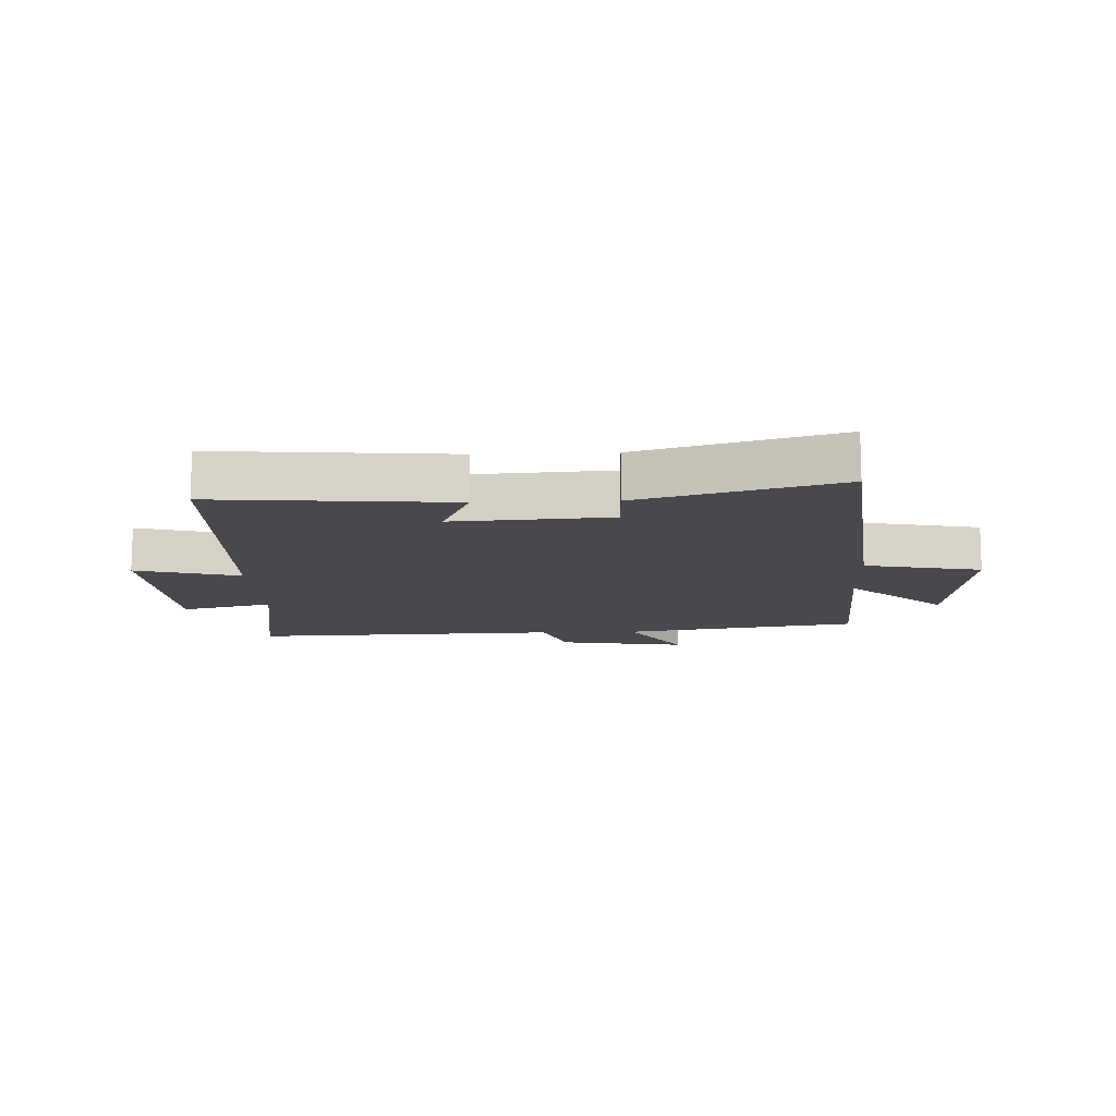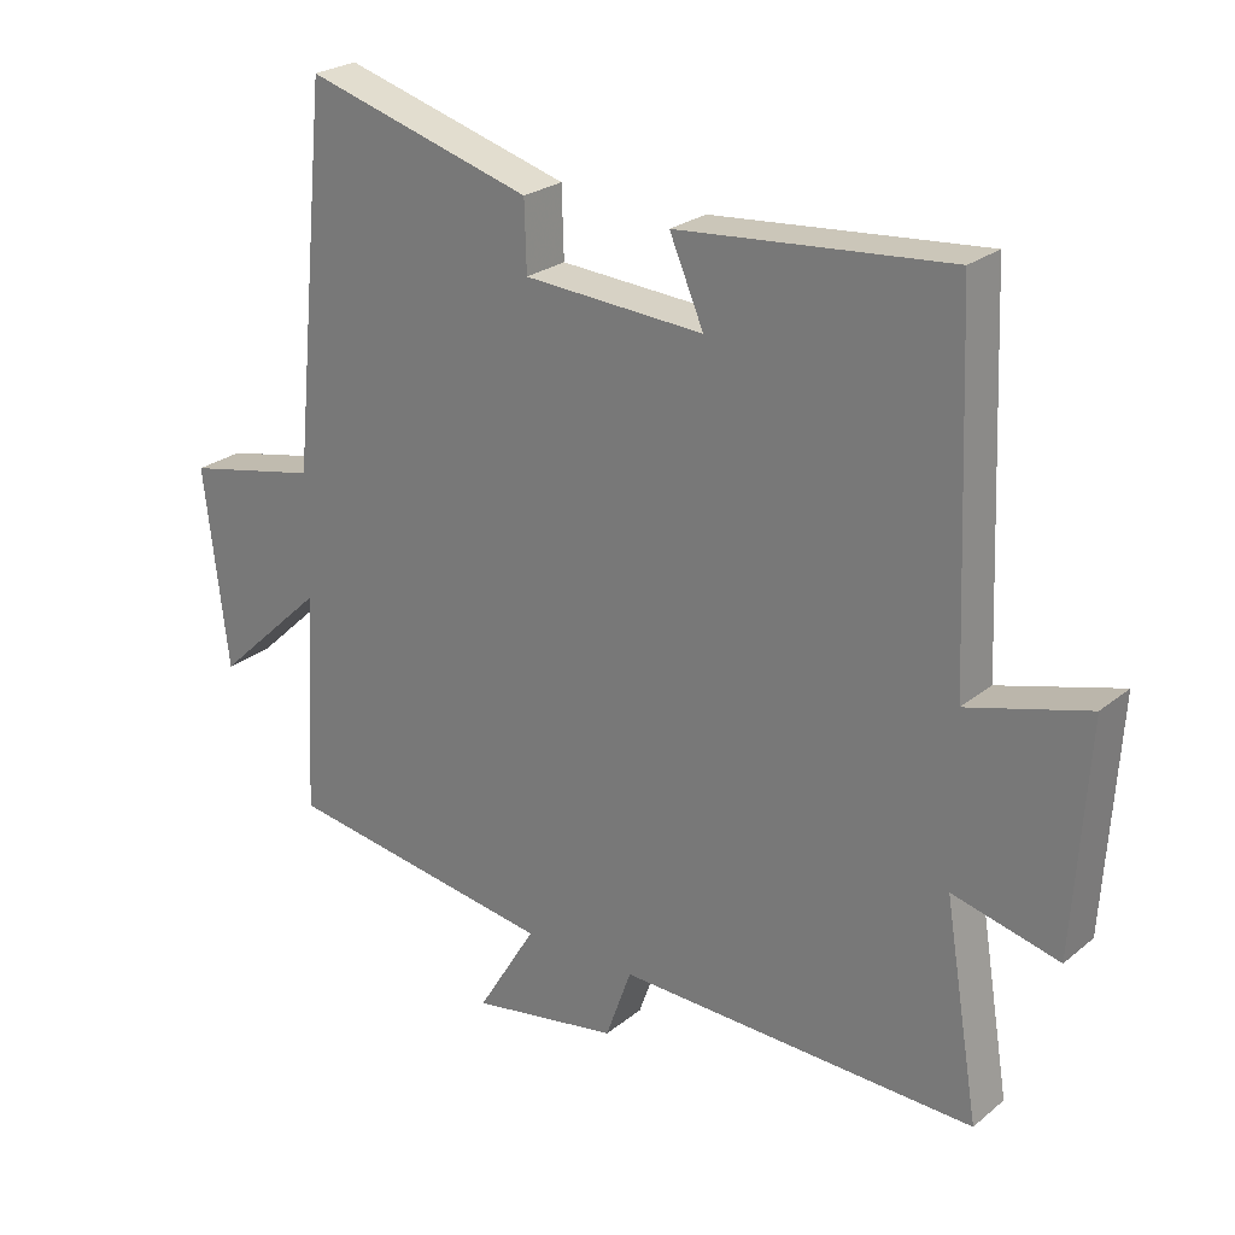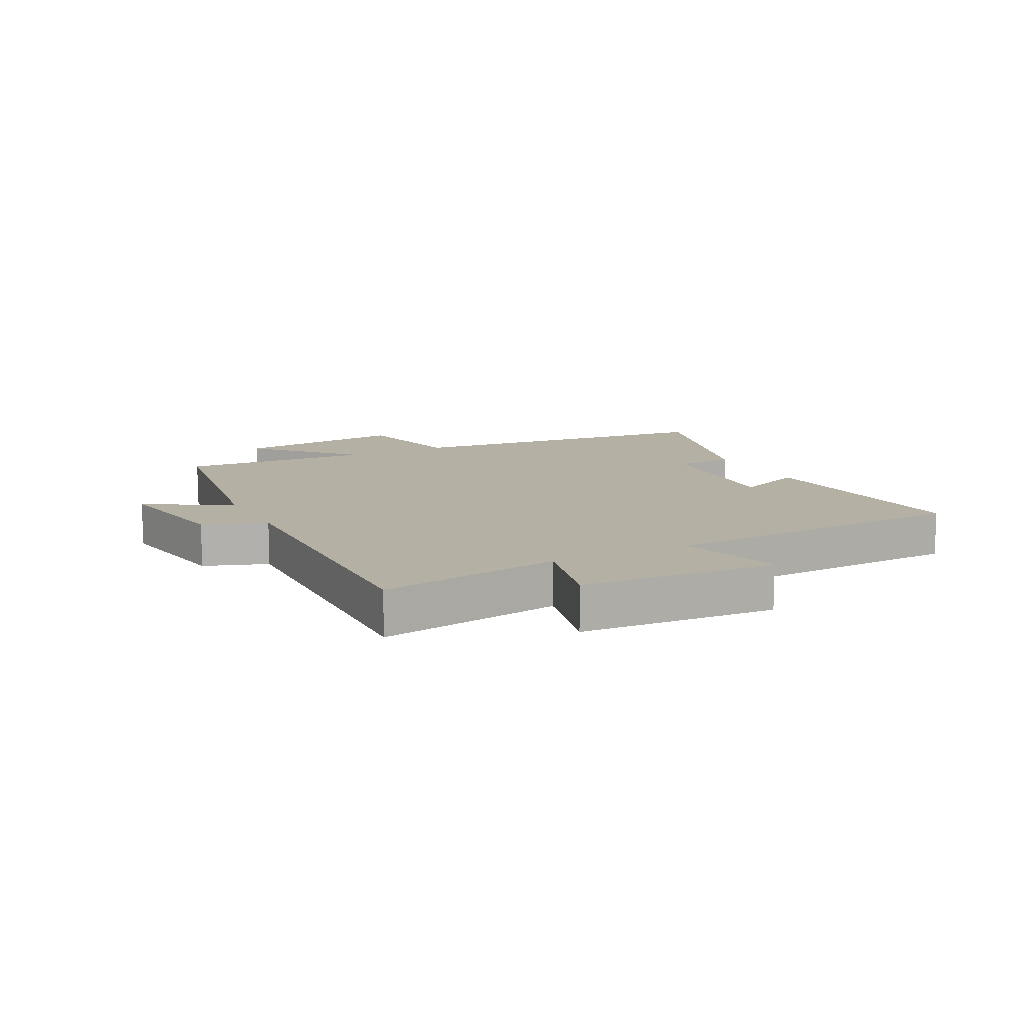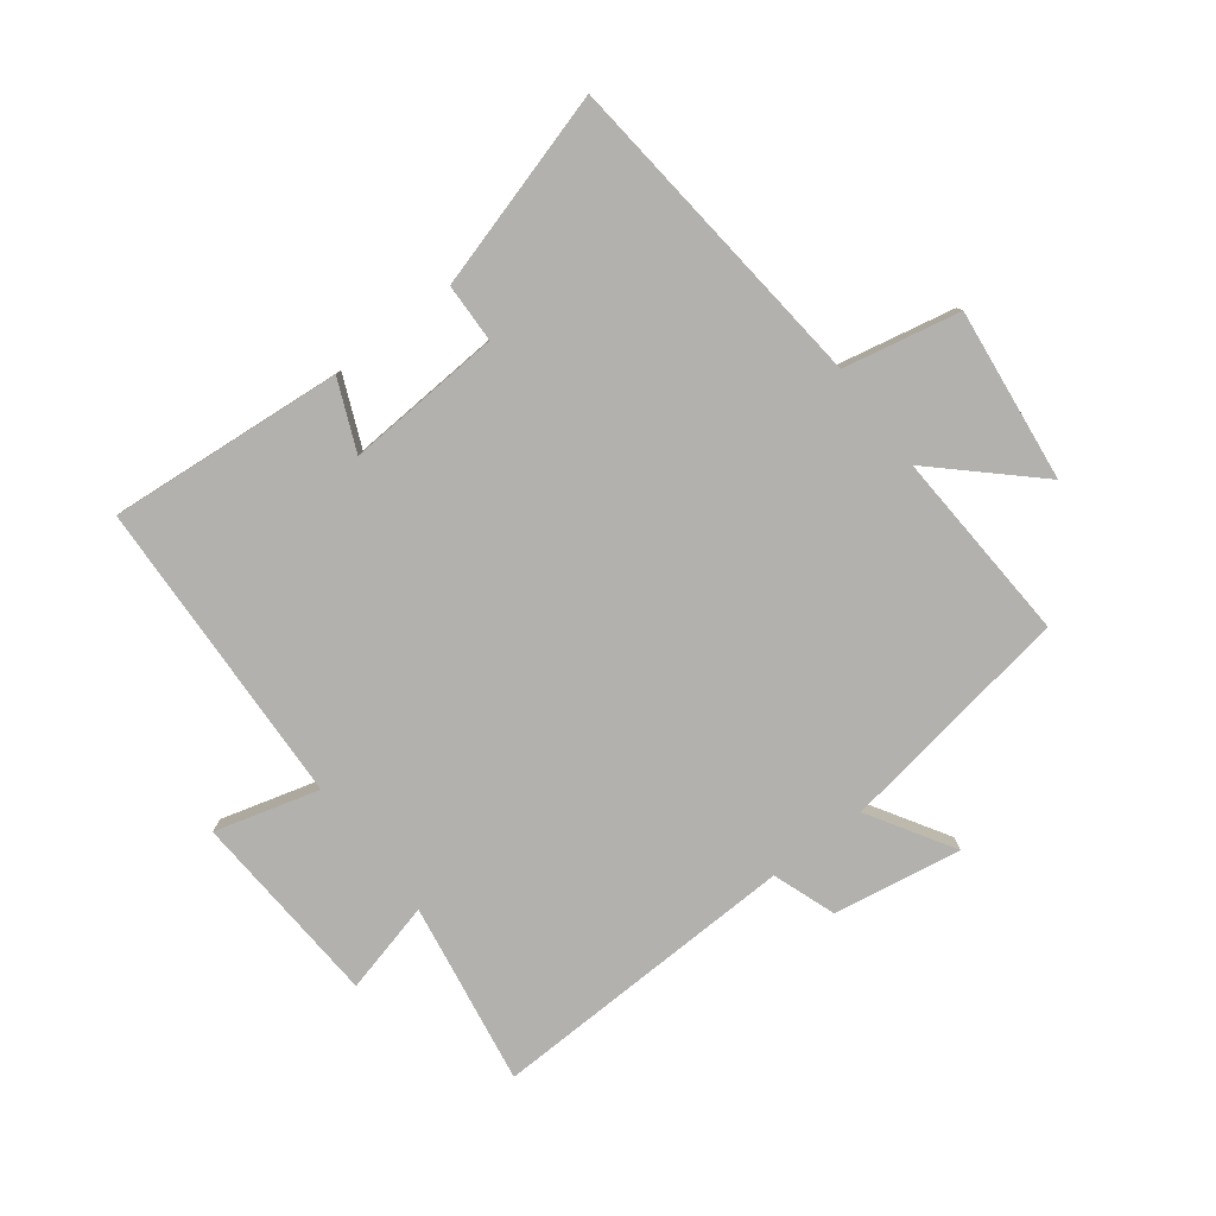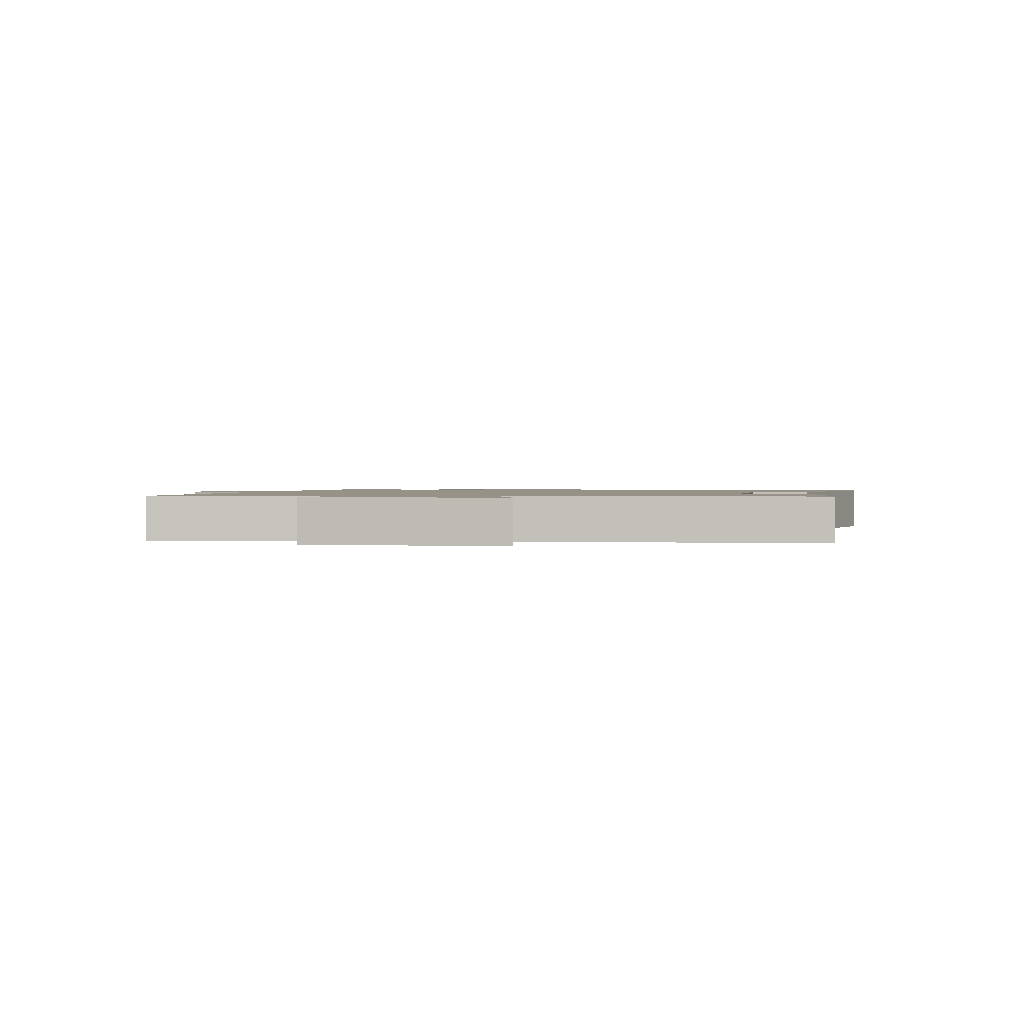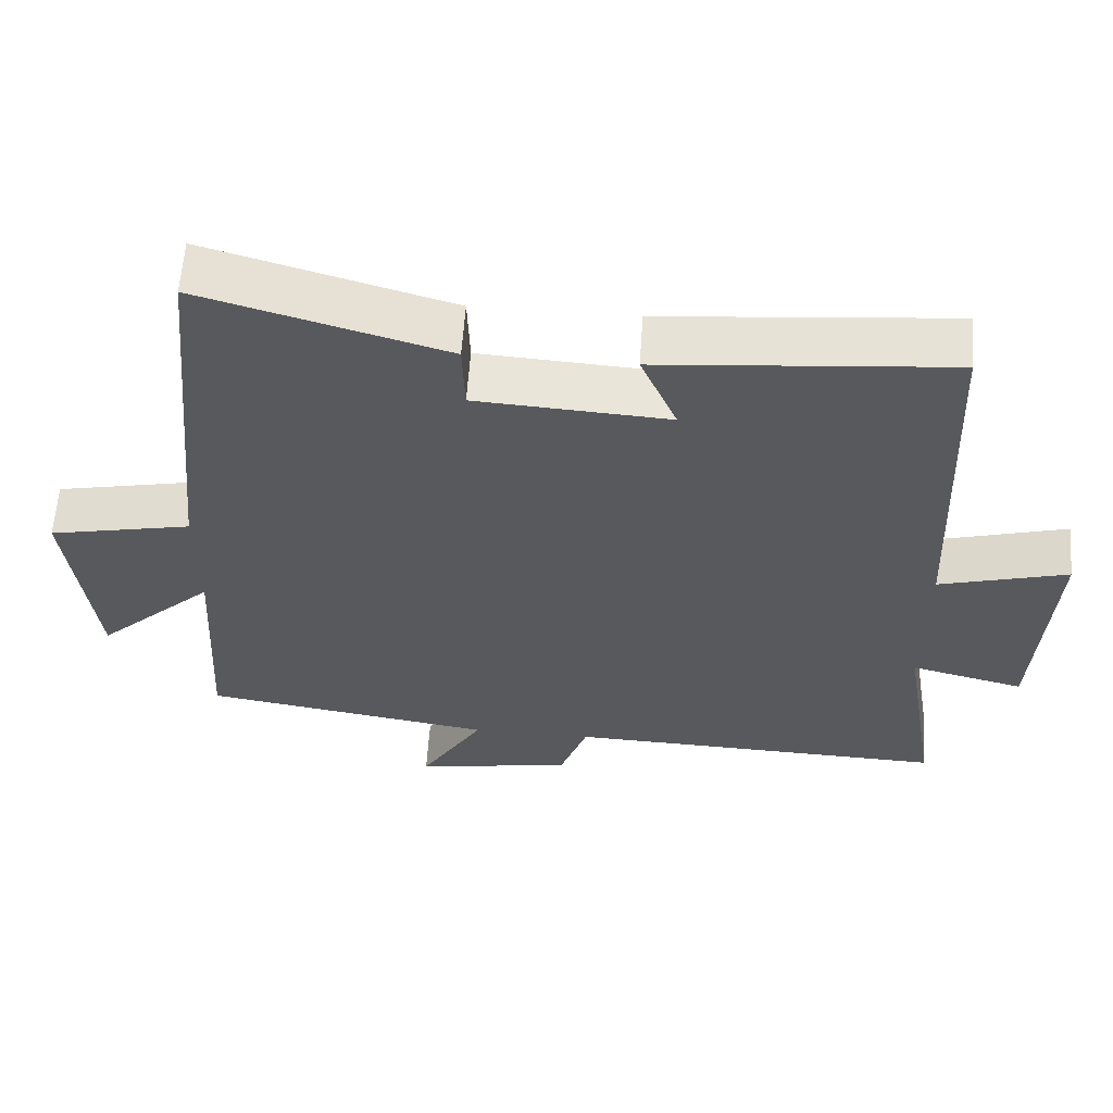
<metadata>
{"format":"obj","ext":"obj","renderer":"f3d","projection":"perspective","resolution":1024,"background":"white","views":[{"elev":-12.5,"azim":2.5,"up":"+Y"},{"elev":24.8,"azim":-142.2,"up":"+Z"},{"elev":11.6,"azim":-117.1,"up":"+Y"},{"elev":-79.3,"azim":37.4,"up":"+Y"},{"elev":1.2,"azim":-82.2,"up":"+Y"},{"elev":59.8,"azim":-176.0,"up":"+Z"}]}
</metadata>
<code>
v -0.55 0.07 -0.516
v -0.5 0.07 -0.214
v -0.652 0.07 -0.252
v -0.672 0.07 0.072
v -0.5 0.07 0.024
v -0.479 0.07 0.534
v -0.091 0.07 0.5
v -0.14 0.07 0.386
v 0.118 0.07 0.402
v 0.121 0.07 0.5
v 0.447 0.07 0.594
v 0.5 0.07 0.058
v 0.692 0.07 0.018
v 0.658 0.07 -0.268
v 0.5 0.07 -0.12
v 0.518 0.07 -0.439
v 0.127 0.07 -0.5
v 0.212 0.07 -0.64
v 0 0.07 -0.604
v -0.037 0.07 -0.5
v -0.55 0 -0.516
v -0.5 0 -0.214
v -0.652 0 -0.252
v -0.672 0 0.072
v -0.5 0 0.024
v -0.479 0 0.534
v -0.091 0 0.5
v -0.14 0 0.386
v 0.118 0 0.402
v 0.121 0 0.5
v 0.447 0 0.594
v 0.5 0 0.058
v 0.692 0 0.018
v 0.658 0 -0.268
v 0.5 0 -0.12
v 0.518 0 -0.439
v 0.127 0 -0.5
v 0.212 0 -0.64
v 0 0 -0.604
v -0.037 0 -0.5
f 17 18 19 20
f 15 16 17 20
f 15 20 1 2
f 12 13 14 15
f 11 12 15
f 10 11 15
f 9 10 15
f 8 9 15 2
f 7 8 2
f 6 7 2
f 5 6 2
f 2 3 4 5
f 40 39 38 37
f 40 37 36 35
f 22 21 40 35
f 35 34 33 32
f 35 32 31
f 35 31 30
f 35 30 29
f 22 35 29 28
f 22 28 27
f 22 27 26
f 22 26 25
f 25 24 23 22
f 1 21 22 2
f 2 22 23 3
f 3 23 24 4
f 4 24 25 5
f 5 25 26 6
f 6 26 27 7
f 7 27 28 8
f 8 28 29 9
f 9 29 30 10
f 10 30 31 11
f 11 31 32 12
f 12 32 33 13
f 13 33 34 14
f 14 34 35 15
f 15 35 36 16
f 16 36 37 17
f 17 37 38 18
f 18 38 39 19
f 19 39 40 20
f 20 40 21 1

</code>
